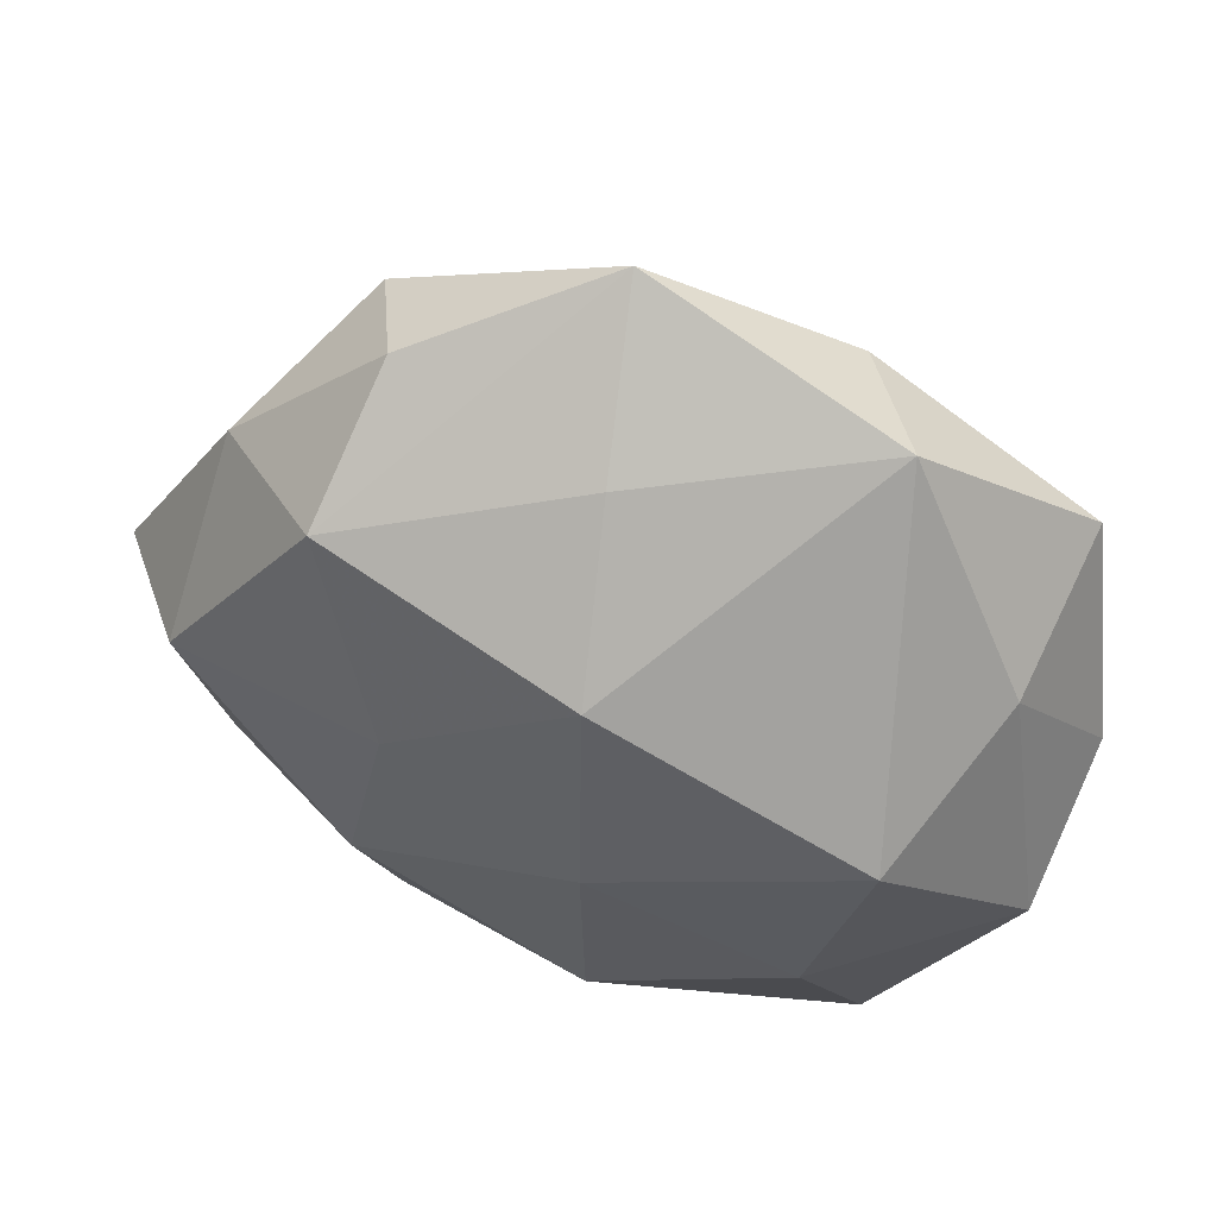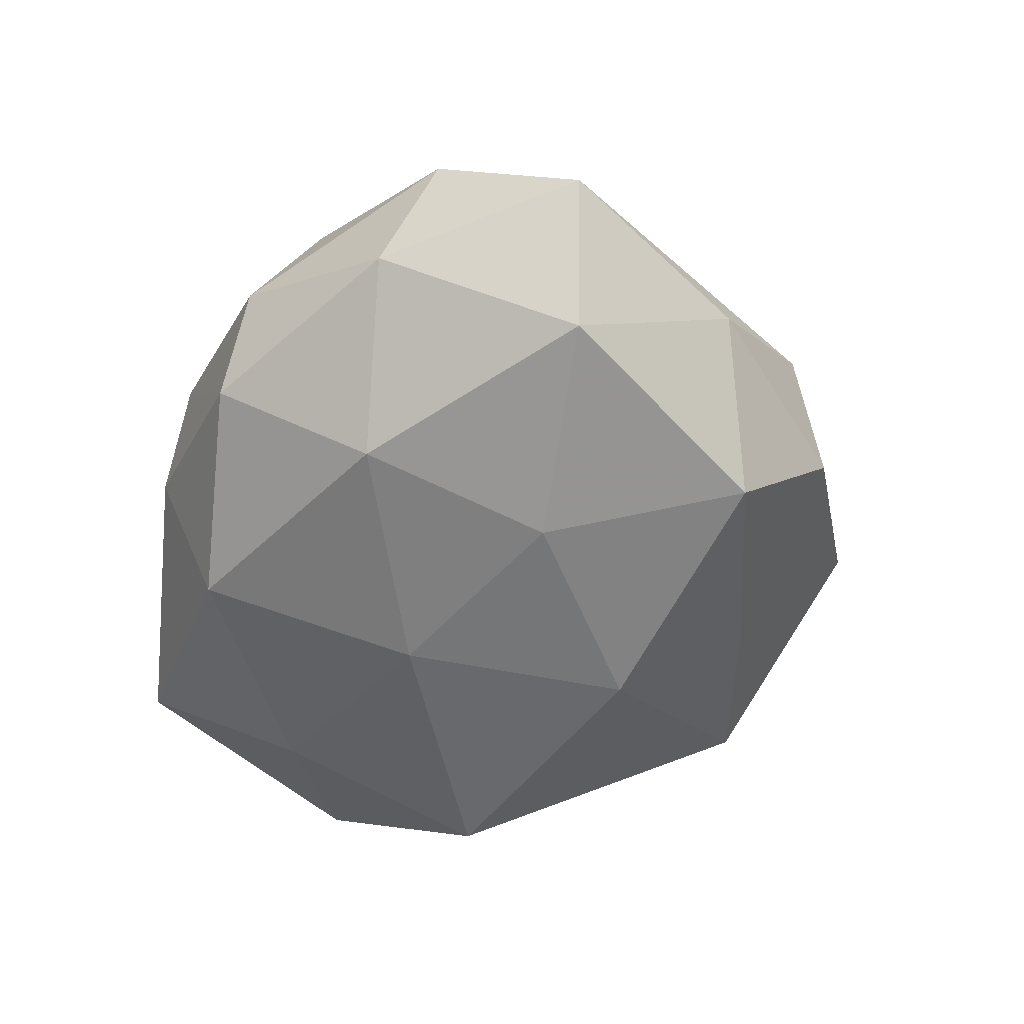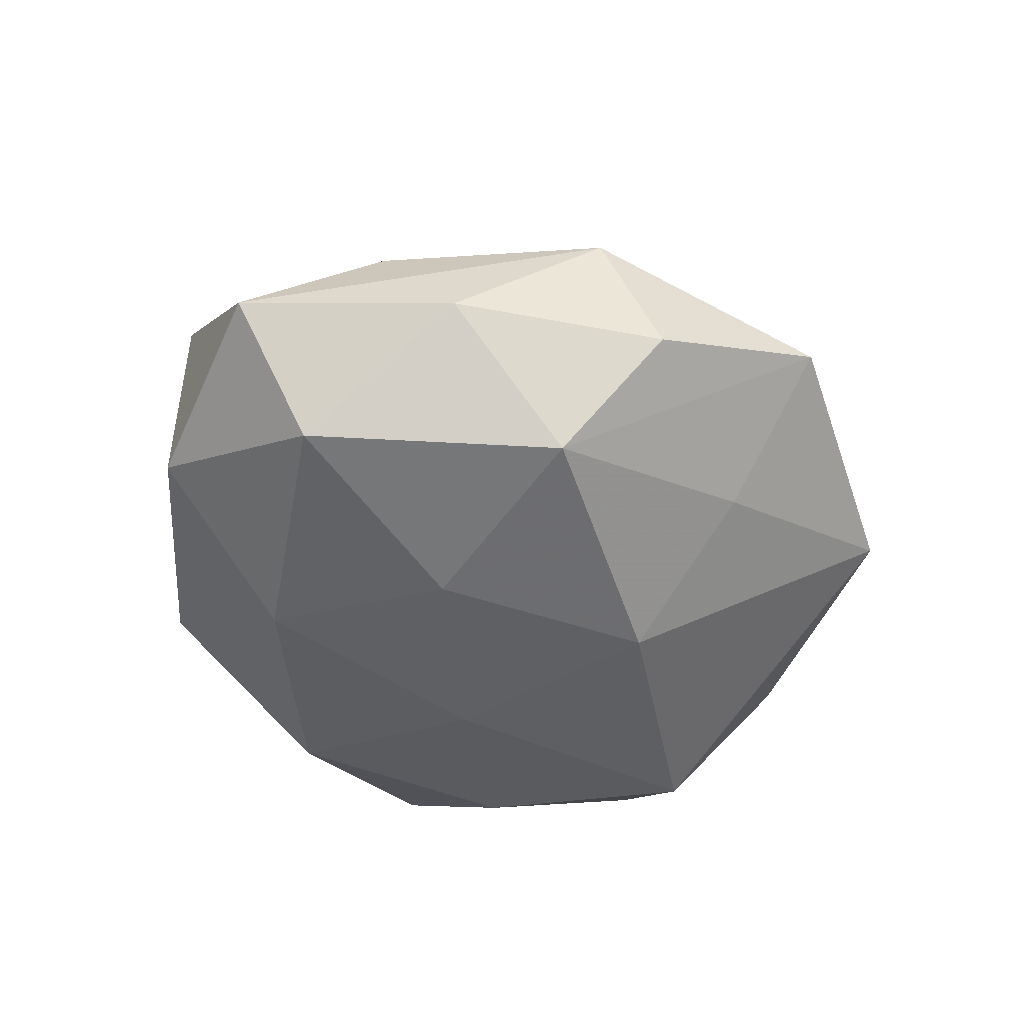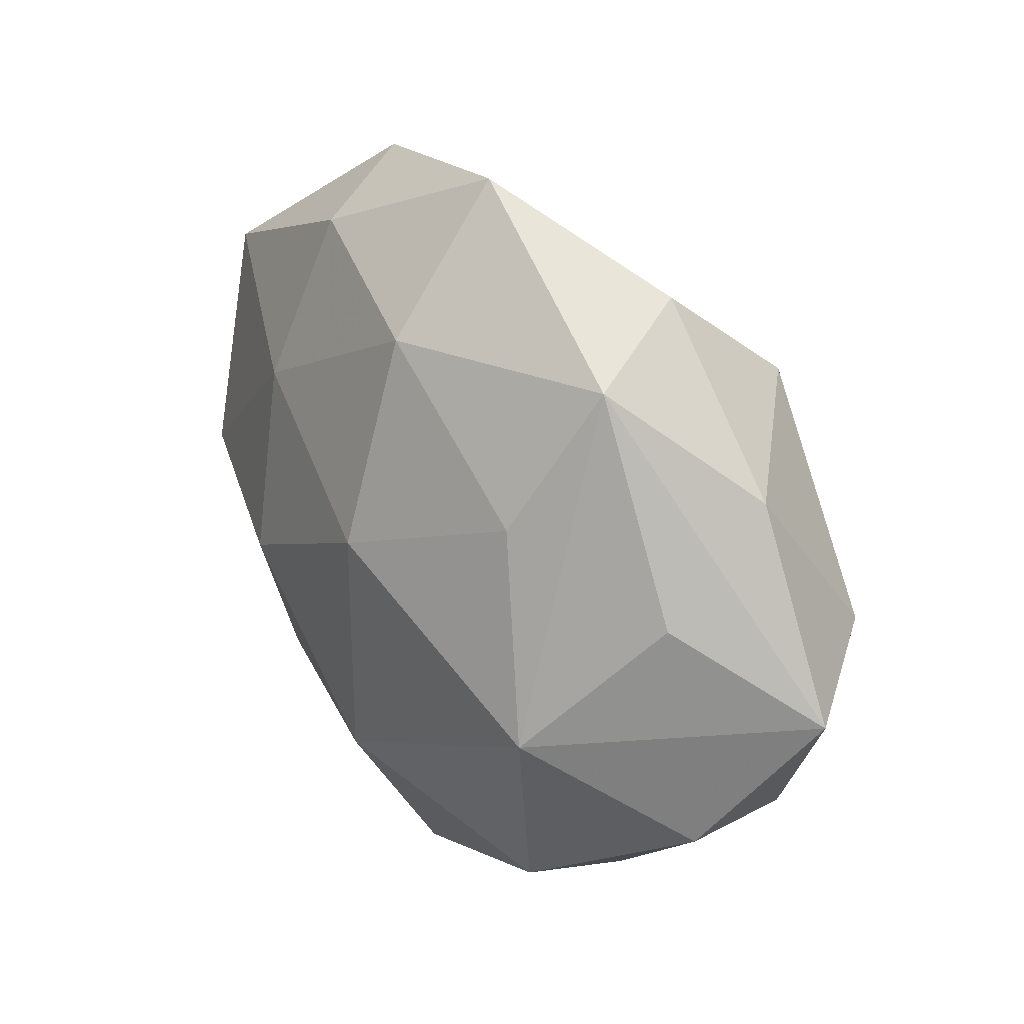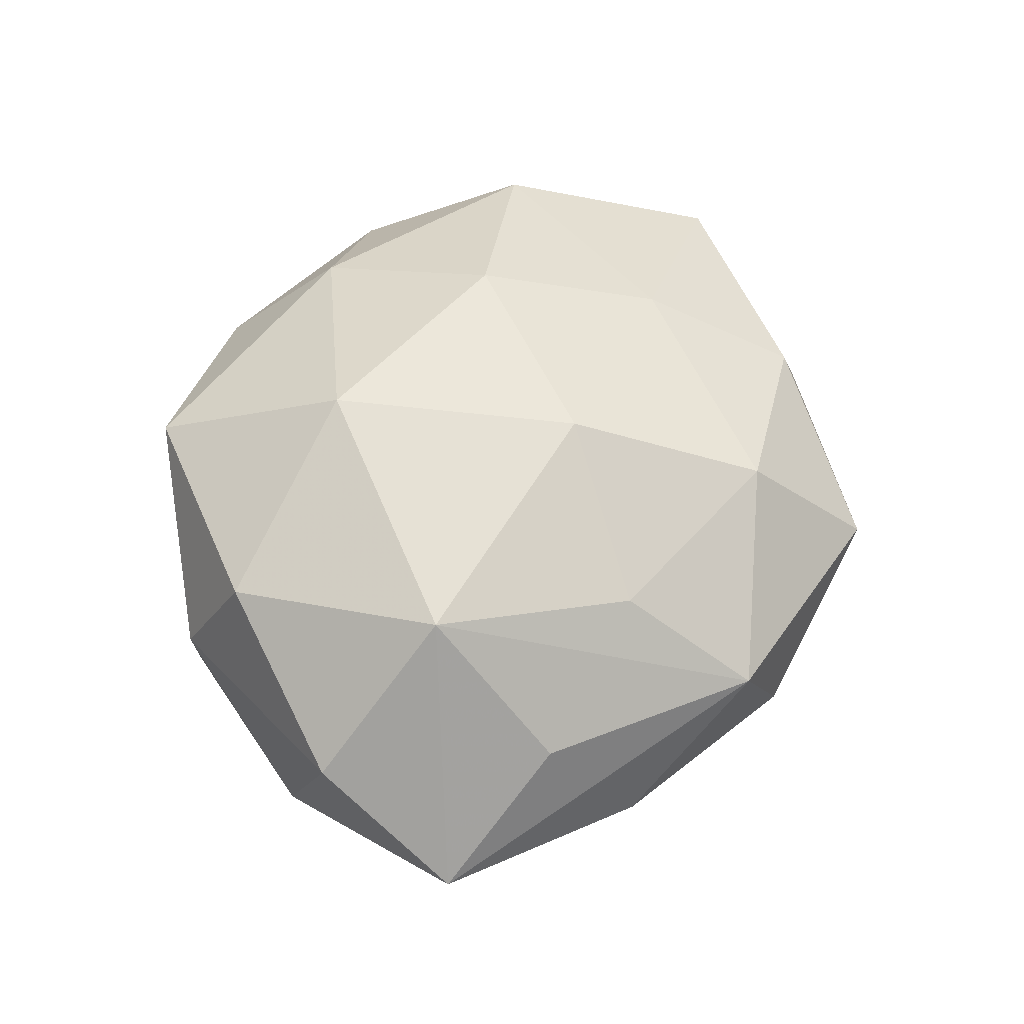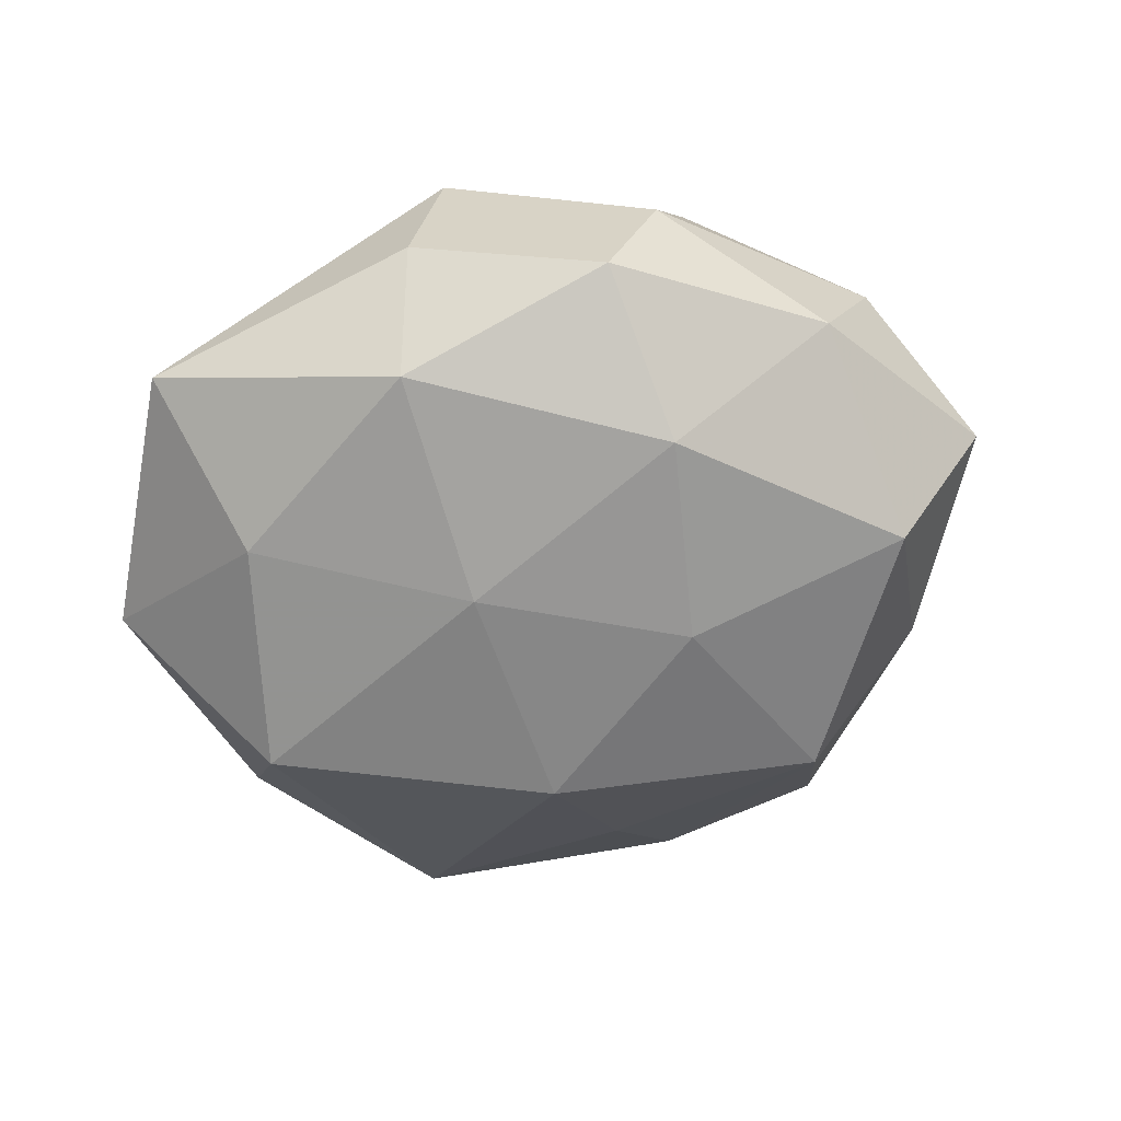
<metadata>
{"format":"obj","ext":"obj","renderer":"f3d","projection":"perspective","resolution":1024,"background":"white","views":[{"elev":47.9,"azim":-161.2,"up":"+Y"},{"elev":-54.6,"azim":79.9,"up":"+Z"},{"elev":-43.9,"azim":127.1,"up":"+Z"},{"elev":35.5,"azim":54.1,"up":"+Y"},{"elev":56.2,"azim":97.3,"up":"+Z"},{"elev":-60.7,"azim":20.4,"up":"+Z"}]}
</metadata>
<code>
v -0.03826 0.02026 0.007869
v -0.003033 -0.007131 -0.02104
v 0.03958 -0.01154 0.00653
v 0.03582 -0.01651 -0.007582
v -0.03413 -0.01879 0.004688
v -0.01859 -0.02021 0.01575
v -0.02439 0.03361 -0.002926
v 0.0002538 0.04147 0.002363
v 0.01473 0.003871 -0.02057
v 0.02352 -0.02908 0.002273
v 0.03474 0.01113 0.00707
v 0.02041 0.01749 0.01489
v -0.01476 -0.002084 0.02168
v -0.03452 -0.001418 0.01482
v -0.0176 0.01616 0.01696
v -0.03556 0.01259 -0.006462
v 0.004952 -0.01495 0.02297
v 0.01959 -0.01493 -0.01829
v 0.002722 0.02932 0.01497
v 0.01886 -0.0304 -0.01008
v 0.04567 0.001967 -0.003314
v 0.0232 0.03059 0.006101
v -0.01679 -0.03183 0.005285
v 0.01798 0.0341 -0.005772
v -0.03959 -0.01087 -0.008771
v -0.001795 0.02939 -0.01037
v -0.00179 -0.02894 -0.01629
v 0.004397 0.009836 0.02238
v 0.0007774 -0.03551 -0.002554
v 0.02826 -0.001217 0.01913
v -0.02837 0.003318 -0.02038
v 0.02094 0.02365 -0.01727
v 0.03369 0.01994 -0.004919
v -0.01734 0.03163 0.009391
v 0.02462 -0.02256 0.0151
v 0.03629 0.003475 -0.01557
v -0.02189 -0.01759 -0.01726
v -0.02588 -0.03348 -0.007589
v -0.04208 9.447e-05 0.002697
v -0.00351 0.01557 -0.0214
v 0.003464 -0.03483 0.01259
f 20 41 29
f 41 38 29
f 25 38 5
f 8 7 34
f 34 7 1
f 37 38 25
f 2 37 31
f 31 37 25
f 23 38 41
f 23 5 38
f 14 1 39
f 25 5 39
f 39 5 14
f 34 1 15
f 15 1 14
f 19 8 34
f 34 15 19
f 19 15 28
f 41 35 17
f 30 28 17
f 17 35 30
f 32 36 9
f 30 35 3
f 8 19 22
f 38 37 27
f 20 29 27
f 27 29 38
f 27 37 2
f 26 8 32
f 7 8 26
f 16 31 25
f 25 39 16
f 16 39 1
f 16 1 7
f 7 31 16
f 41 17 6
f 6 23 41
f 14 5 6
f 5 23 6
f 13 17 28
f 13 15 14
f 28 15 13
f 14 6 13
f 13 6 17
f 2 31 40
f 40 9 2
f 32 9 40
f 40 26 32
f 40 31 7
f 7 26 40
f 10 3 35
f 10 41 20
f 10 35 41
f 4 10 20
f 3 10 4
f 30 22 12
f 12 22 19
f 12 28 30
f 12 19 28
f 30 3 21
f 21 4 36
f 3 4 21
f 2 9 18
f 18 27 2
f 18 9 36
f 20 27 18
f 18 4 20
f 36 4 18
f 11 22 30
f 30 21 11
f 11 21 22
f 22 21 33
f 33 36 32
f 33 21 36
f 24 33 32
f 22 33 24
f 32 8 24
f 8 22 24

</code>
